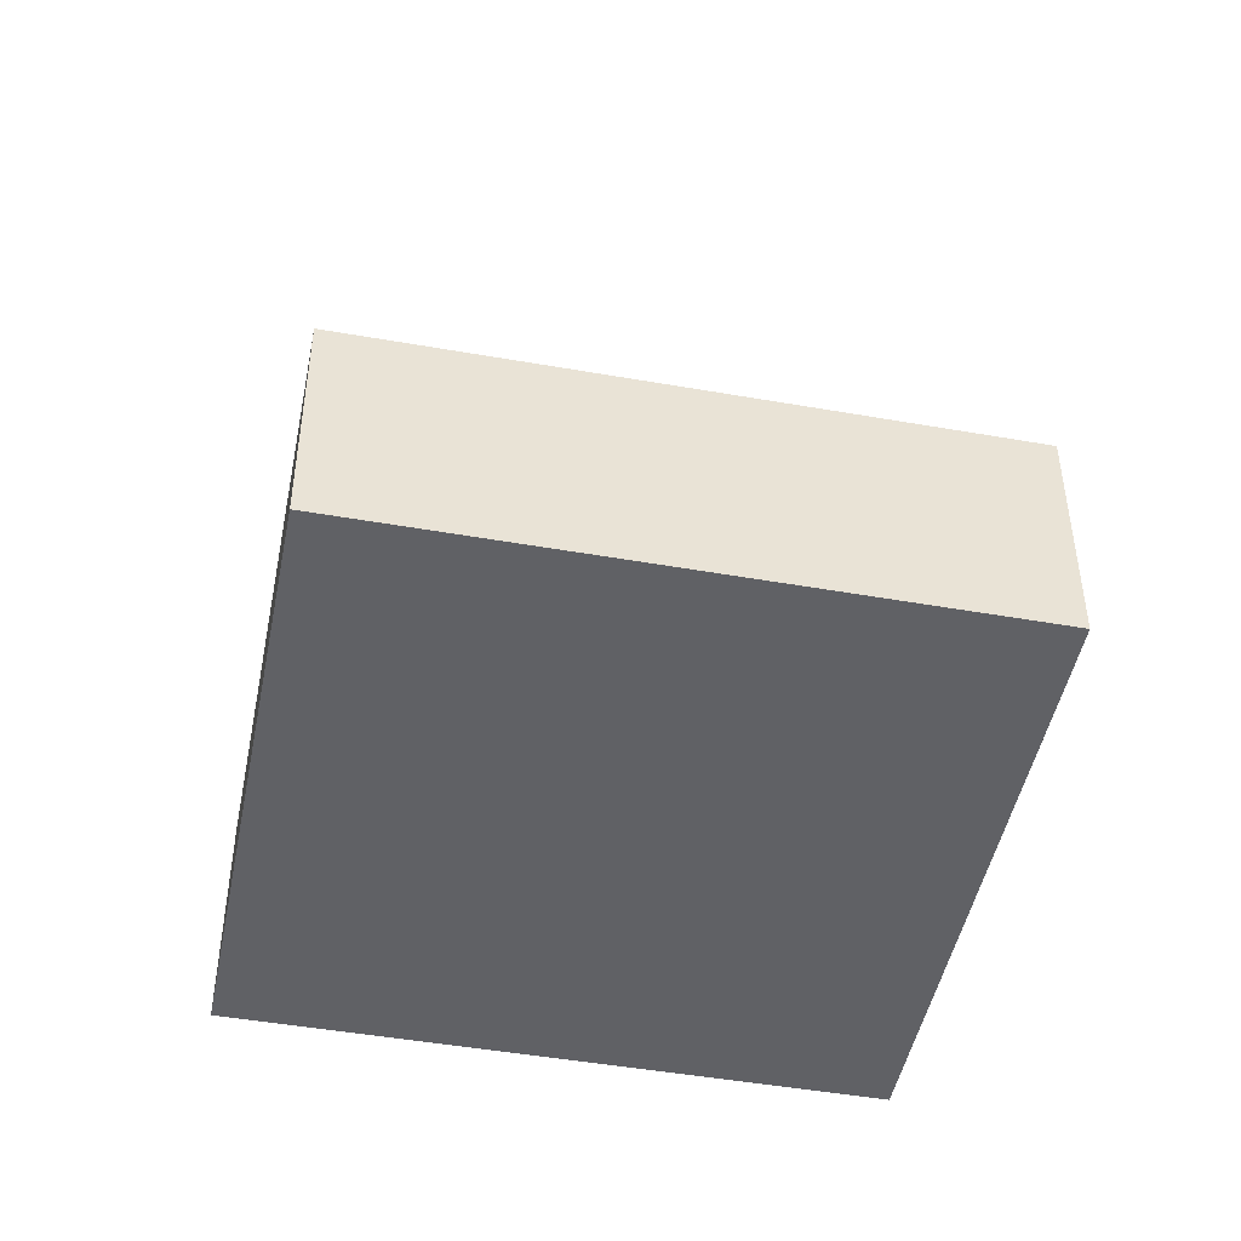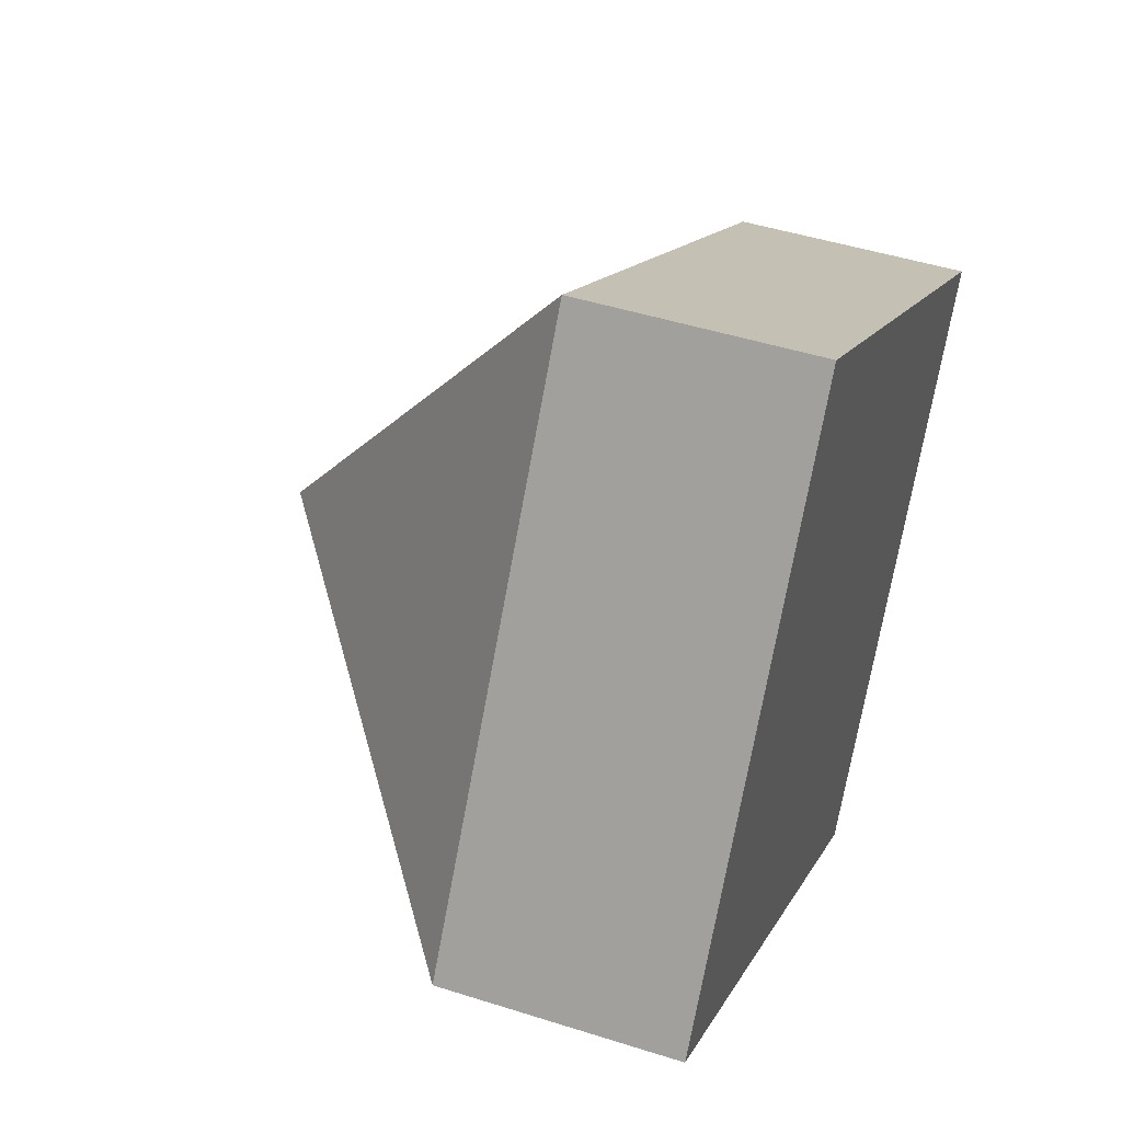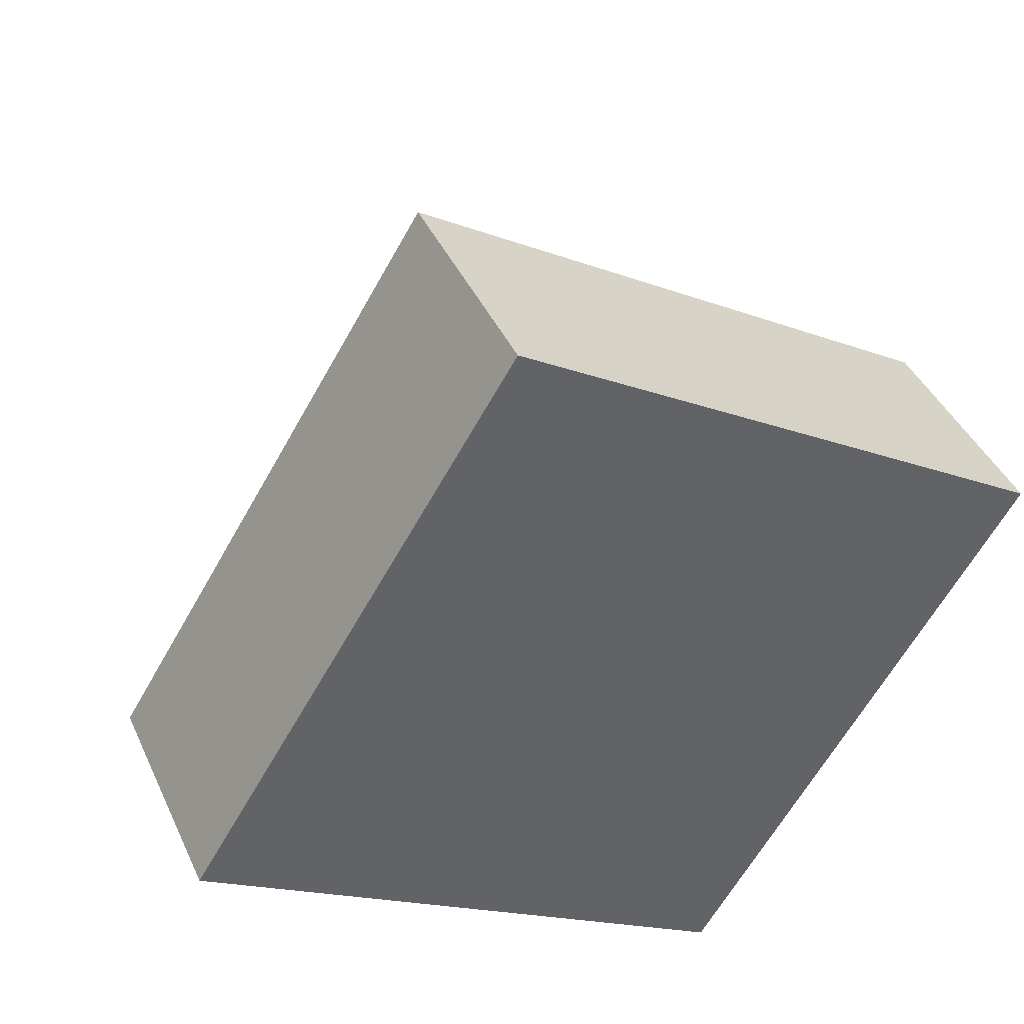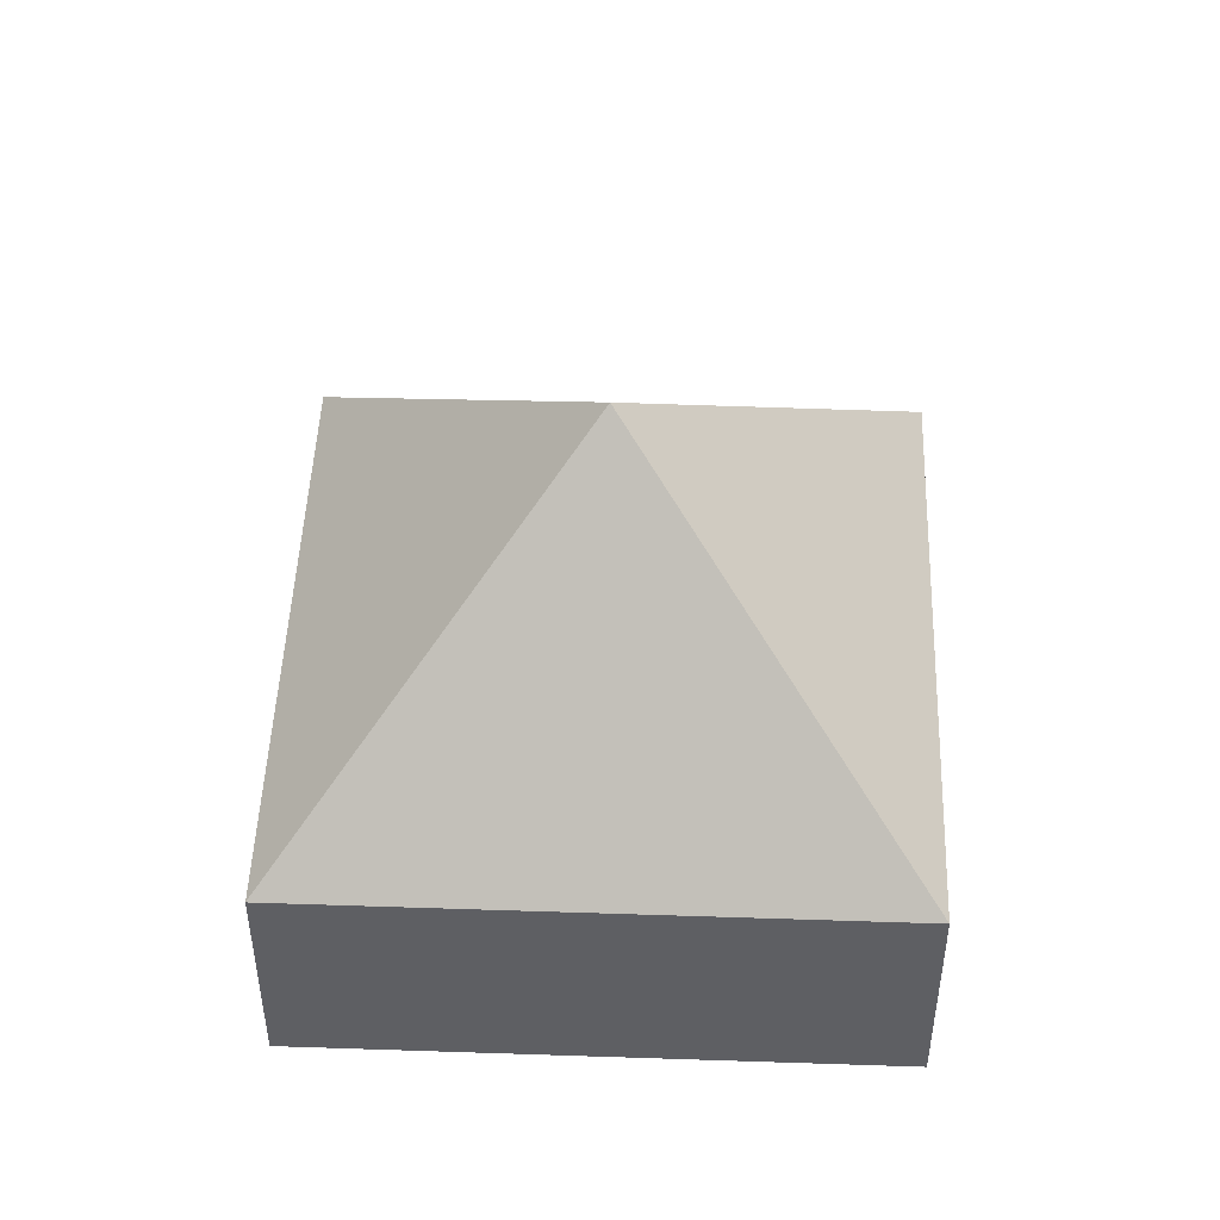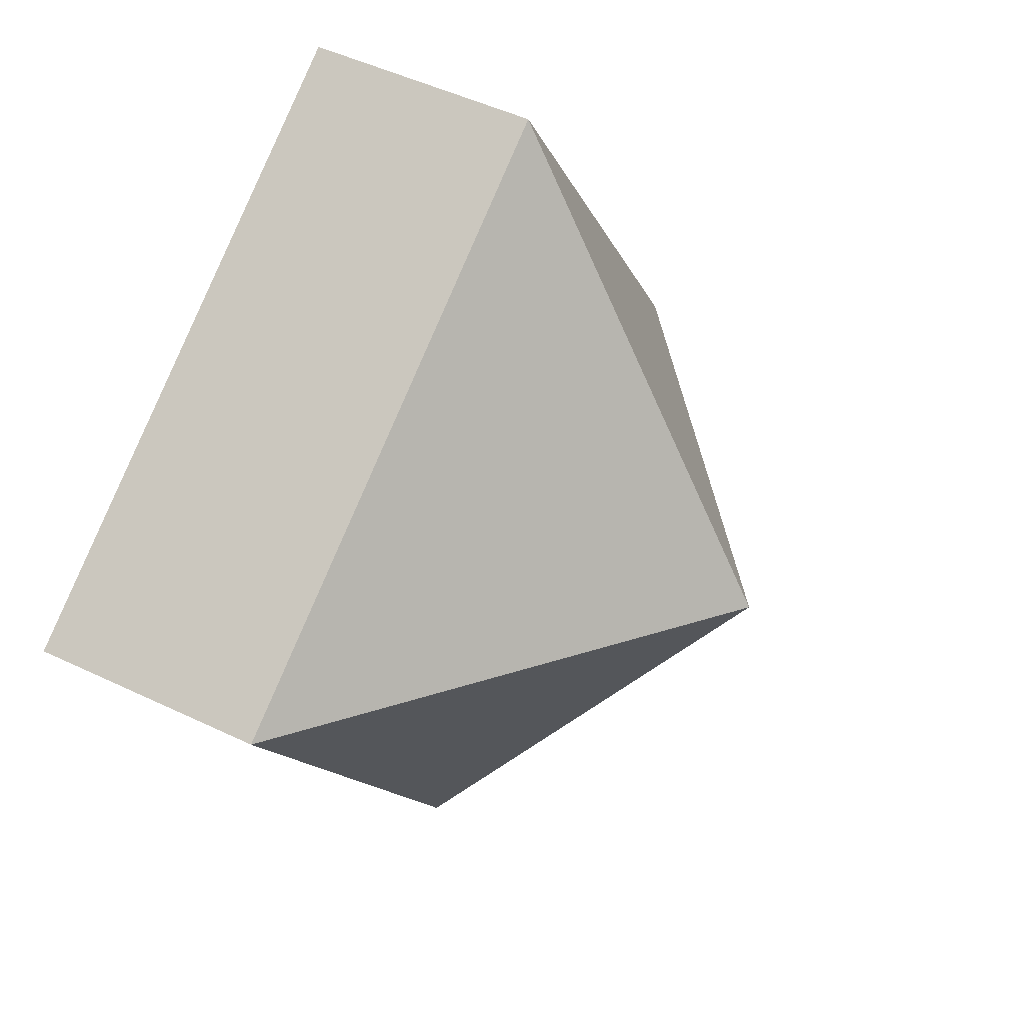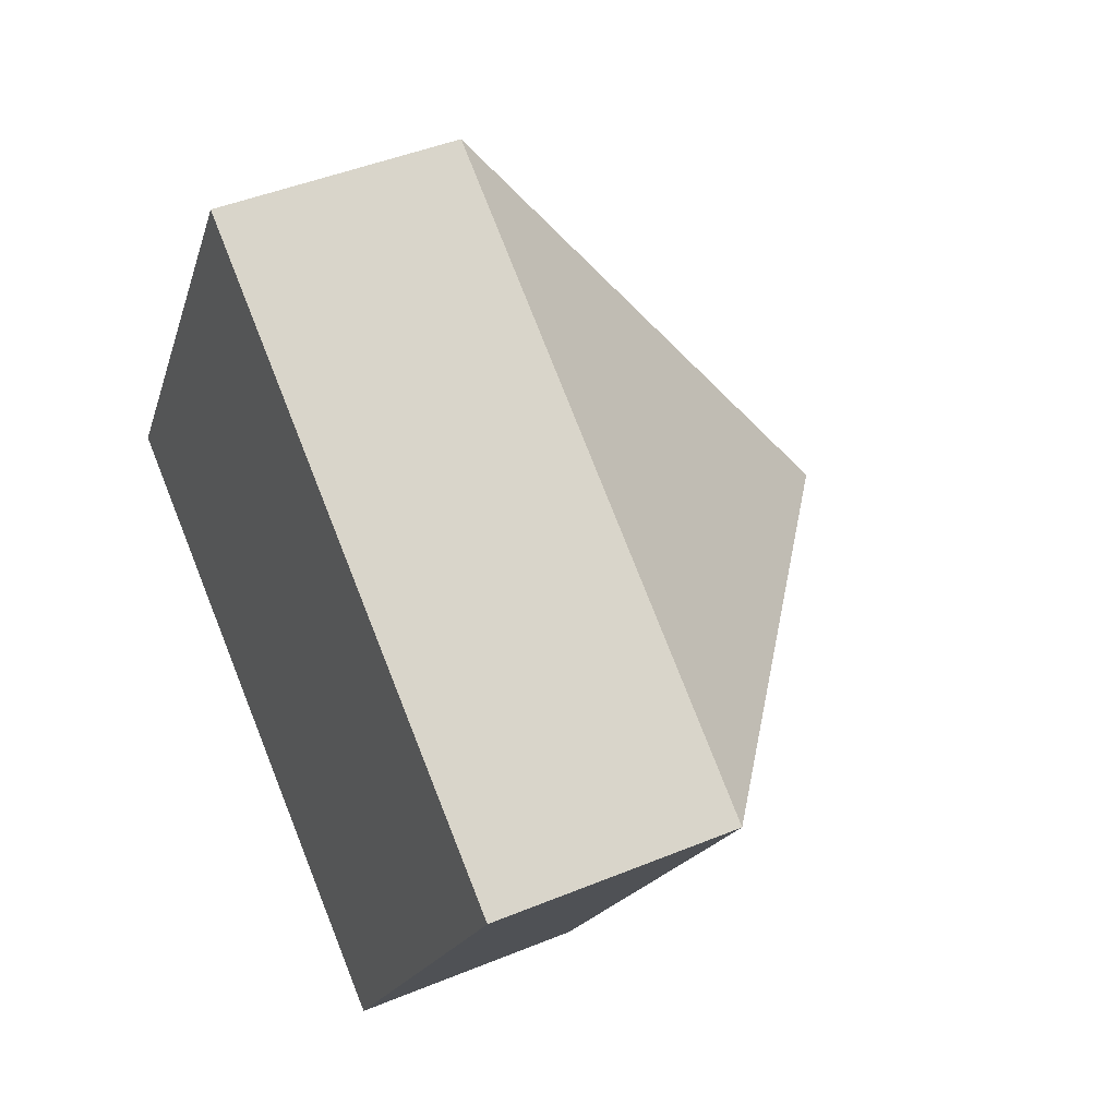
<metadata>
{"format":"obj","ext":"obj","renderer":"f3d","projection":"perspective","resolution":1024,"background":"white","views":[{"elev":-47.4,"azim":-159.5,"up":"+Y"},{"elev":46.0,"azim":-69.9,"up":"+Z"},{"elev":41.2,"azim":-23.0,"up":"+Z"},{"elev":48.3,"azim":123.9,"up":"+Y"},{"elev":49.0,"azim":118.0,"up":"+Z"},{"elev":44.8,"azim":64.4,"up":"+Z"}]}
</metadata>
<code>
v  2.65 3.307 0.572
v  1.981 1.404 3.2
v  5.3 1.408 1.146
v  0 1.409 8.628e-17
v  3.318 1.408 -2.055
v  0 0 0
v  1.981 -1.959e-16 3.2
v  5.3 -7.017e-17 1.146
v  3.318 1.258e-16 -2.055
g defaultobject
f 1 2 3
f 1 4 2
f 1 3 5
f 1 5 4
f 6 2 4
f 2 6 7
f 2 8 3
f 8 2 7
f 8 5 3
f 5 8 9
f 5 6 4
f 6 5 9
f 6 8 7
f 8 6 9

</code>
